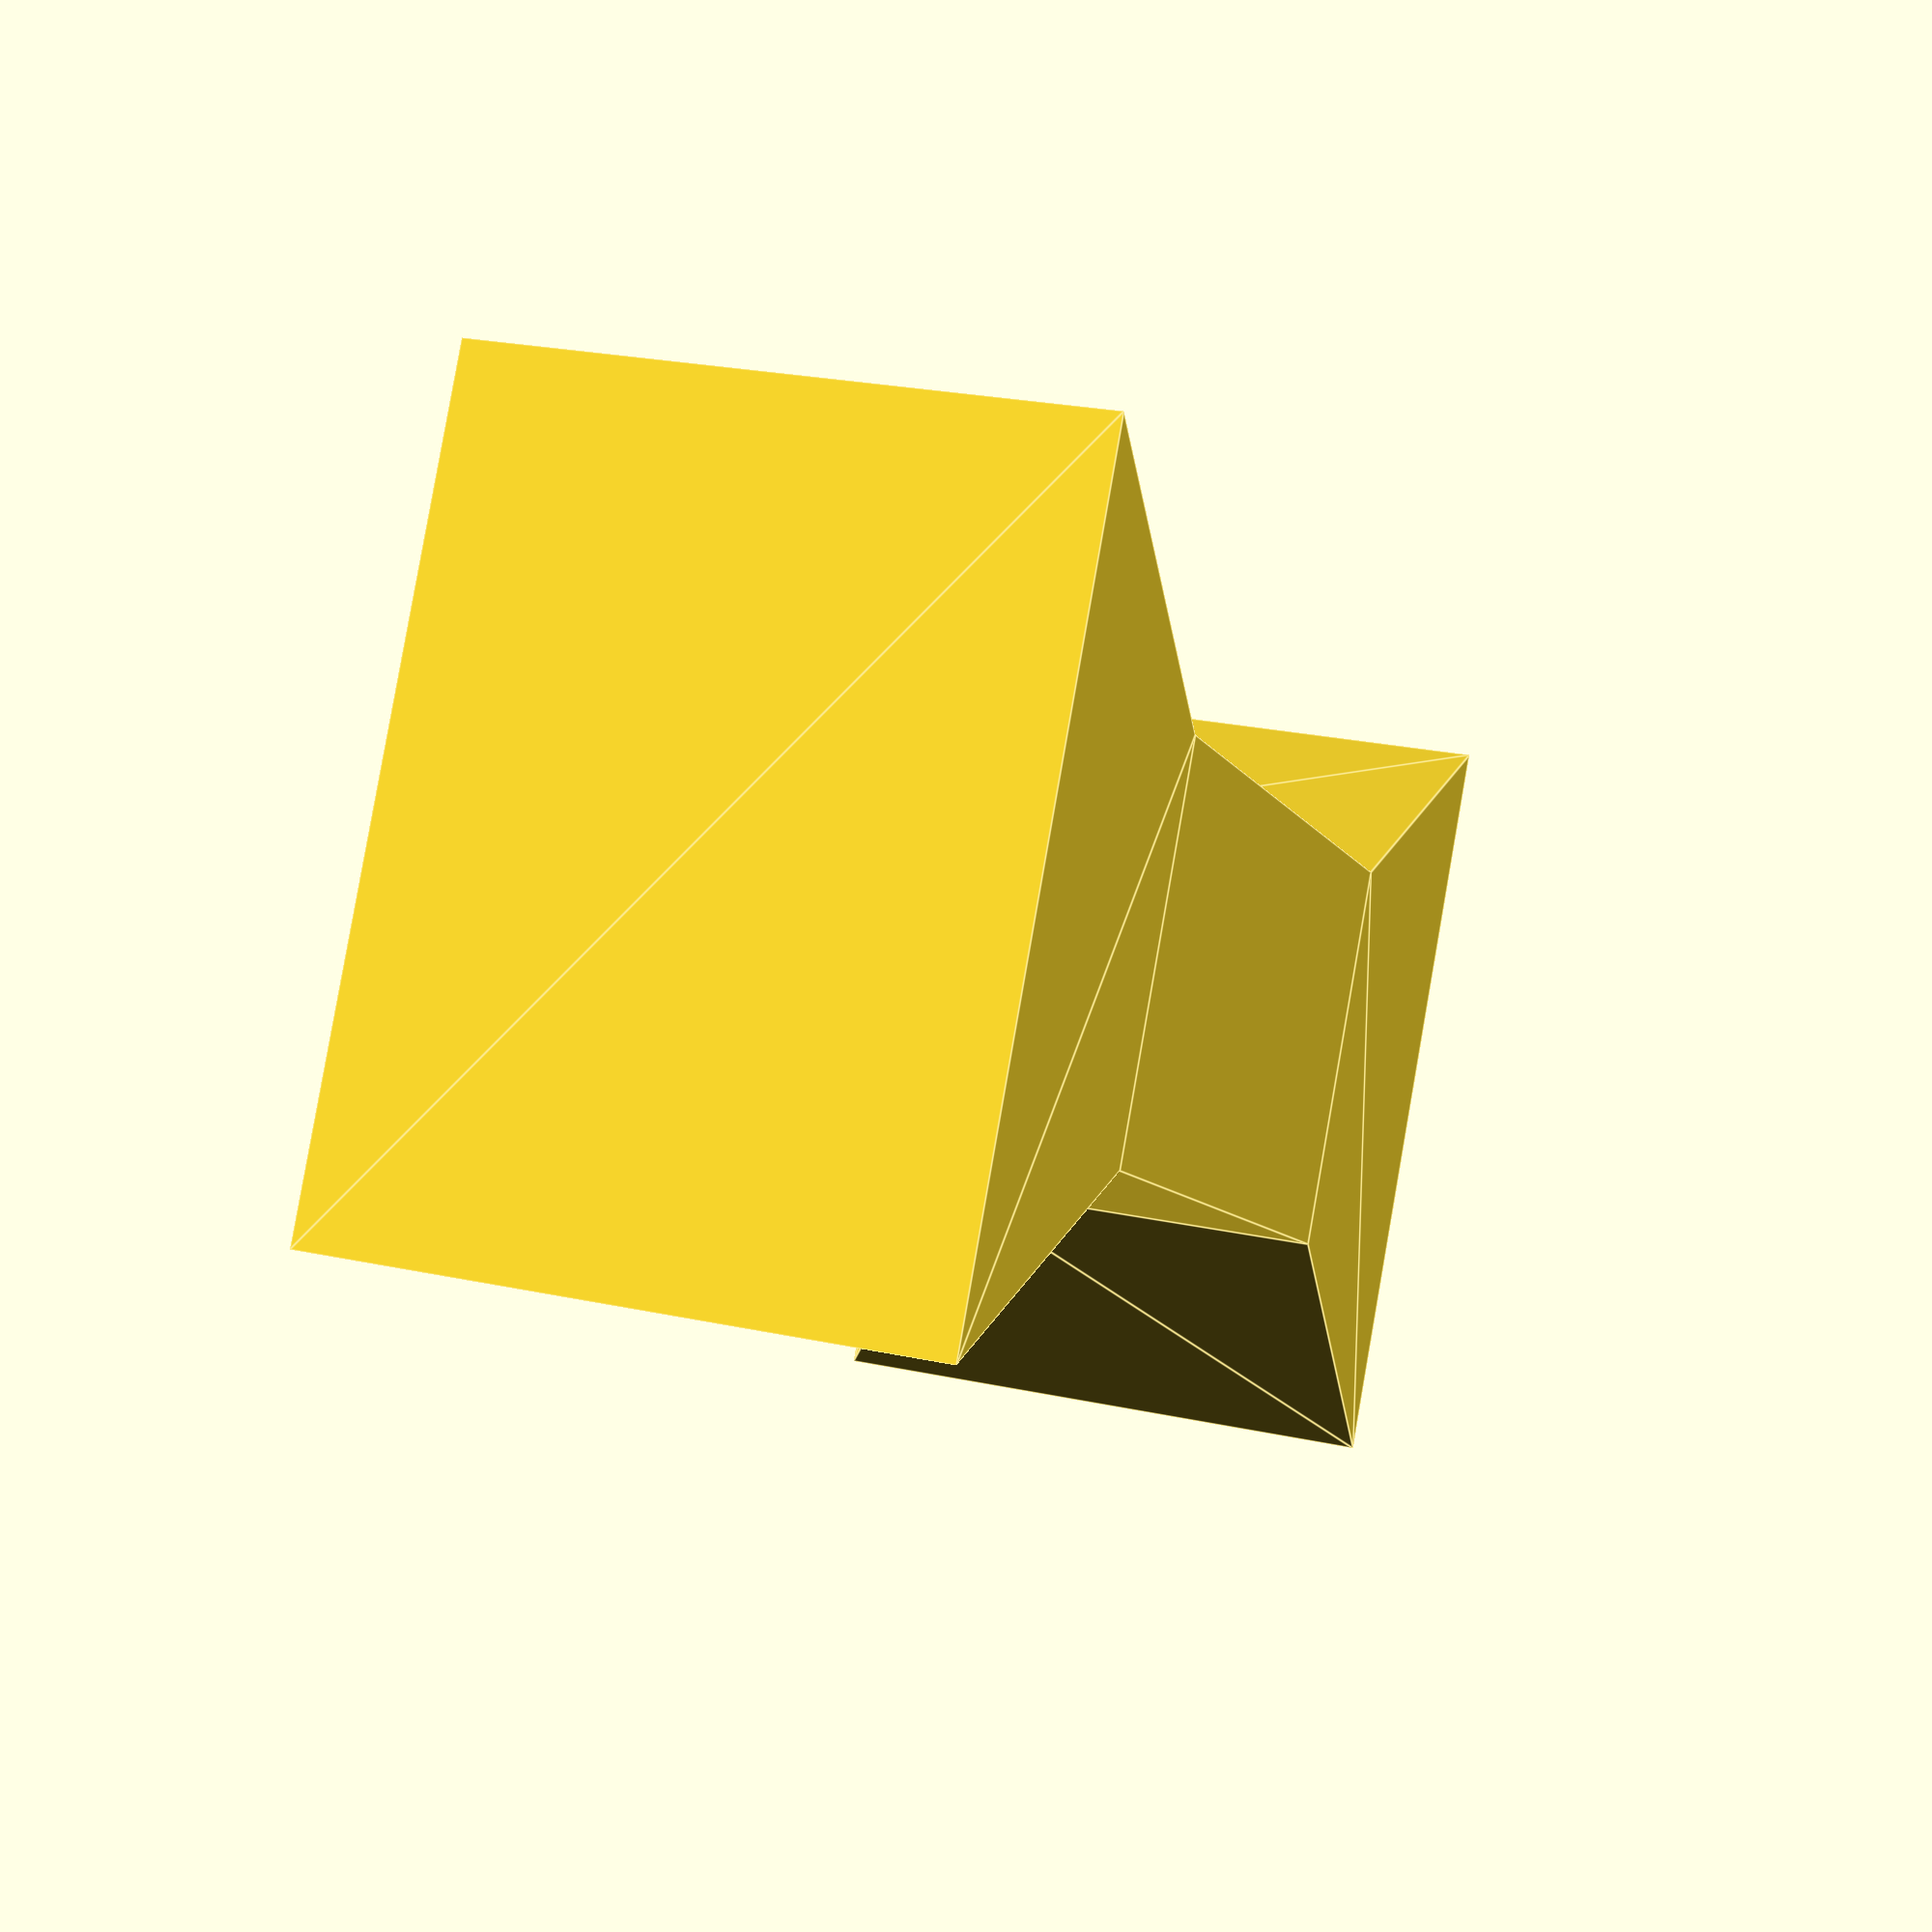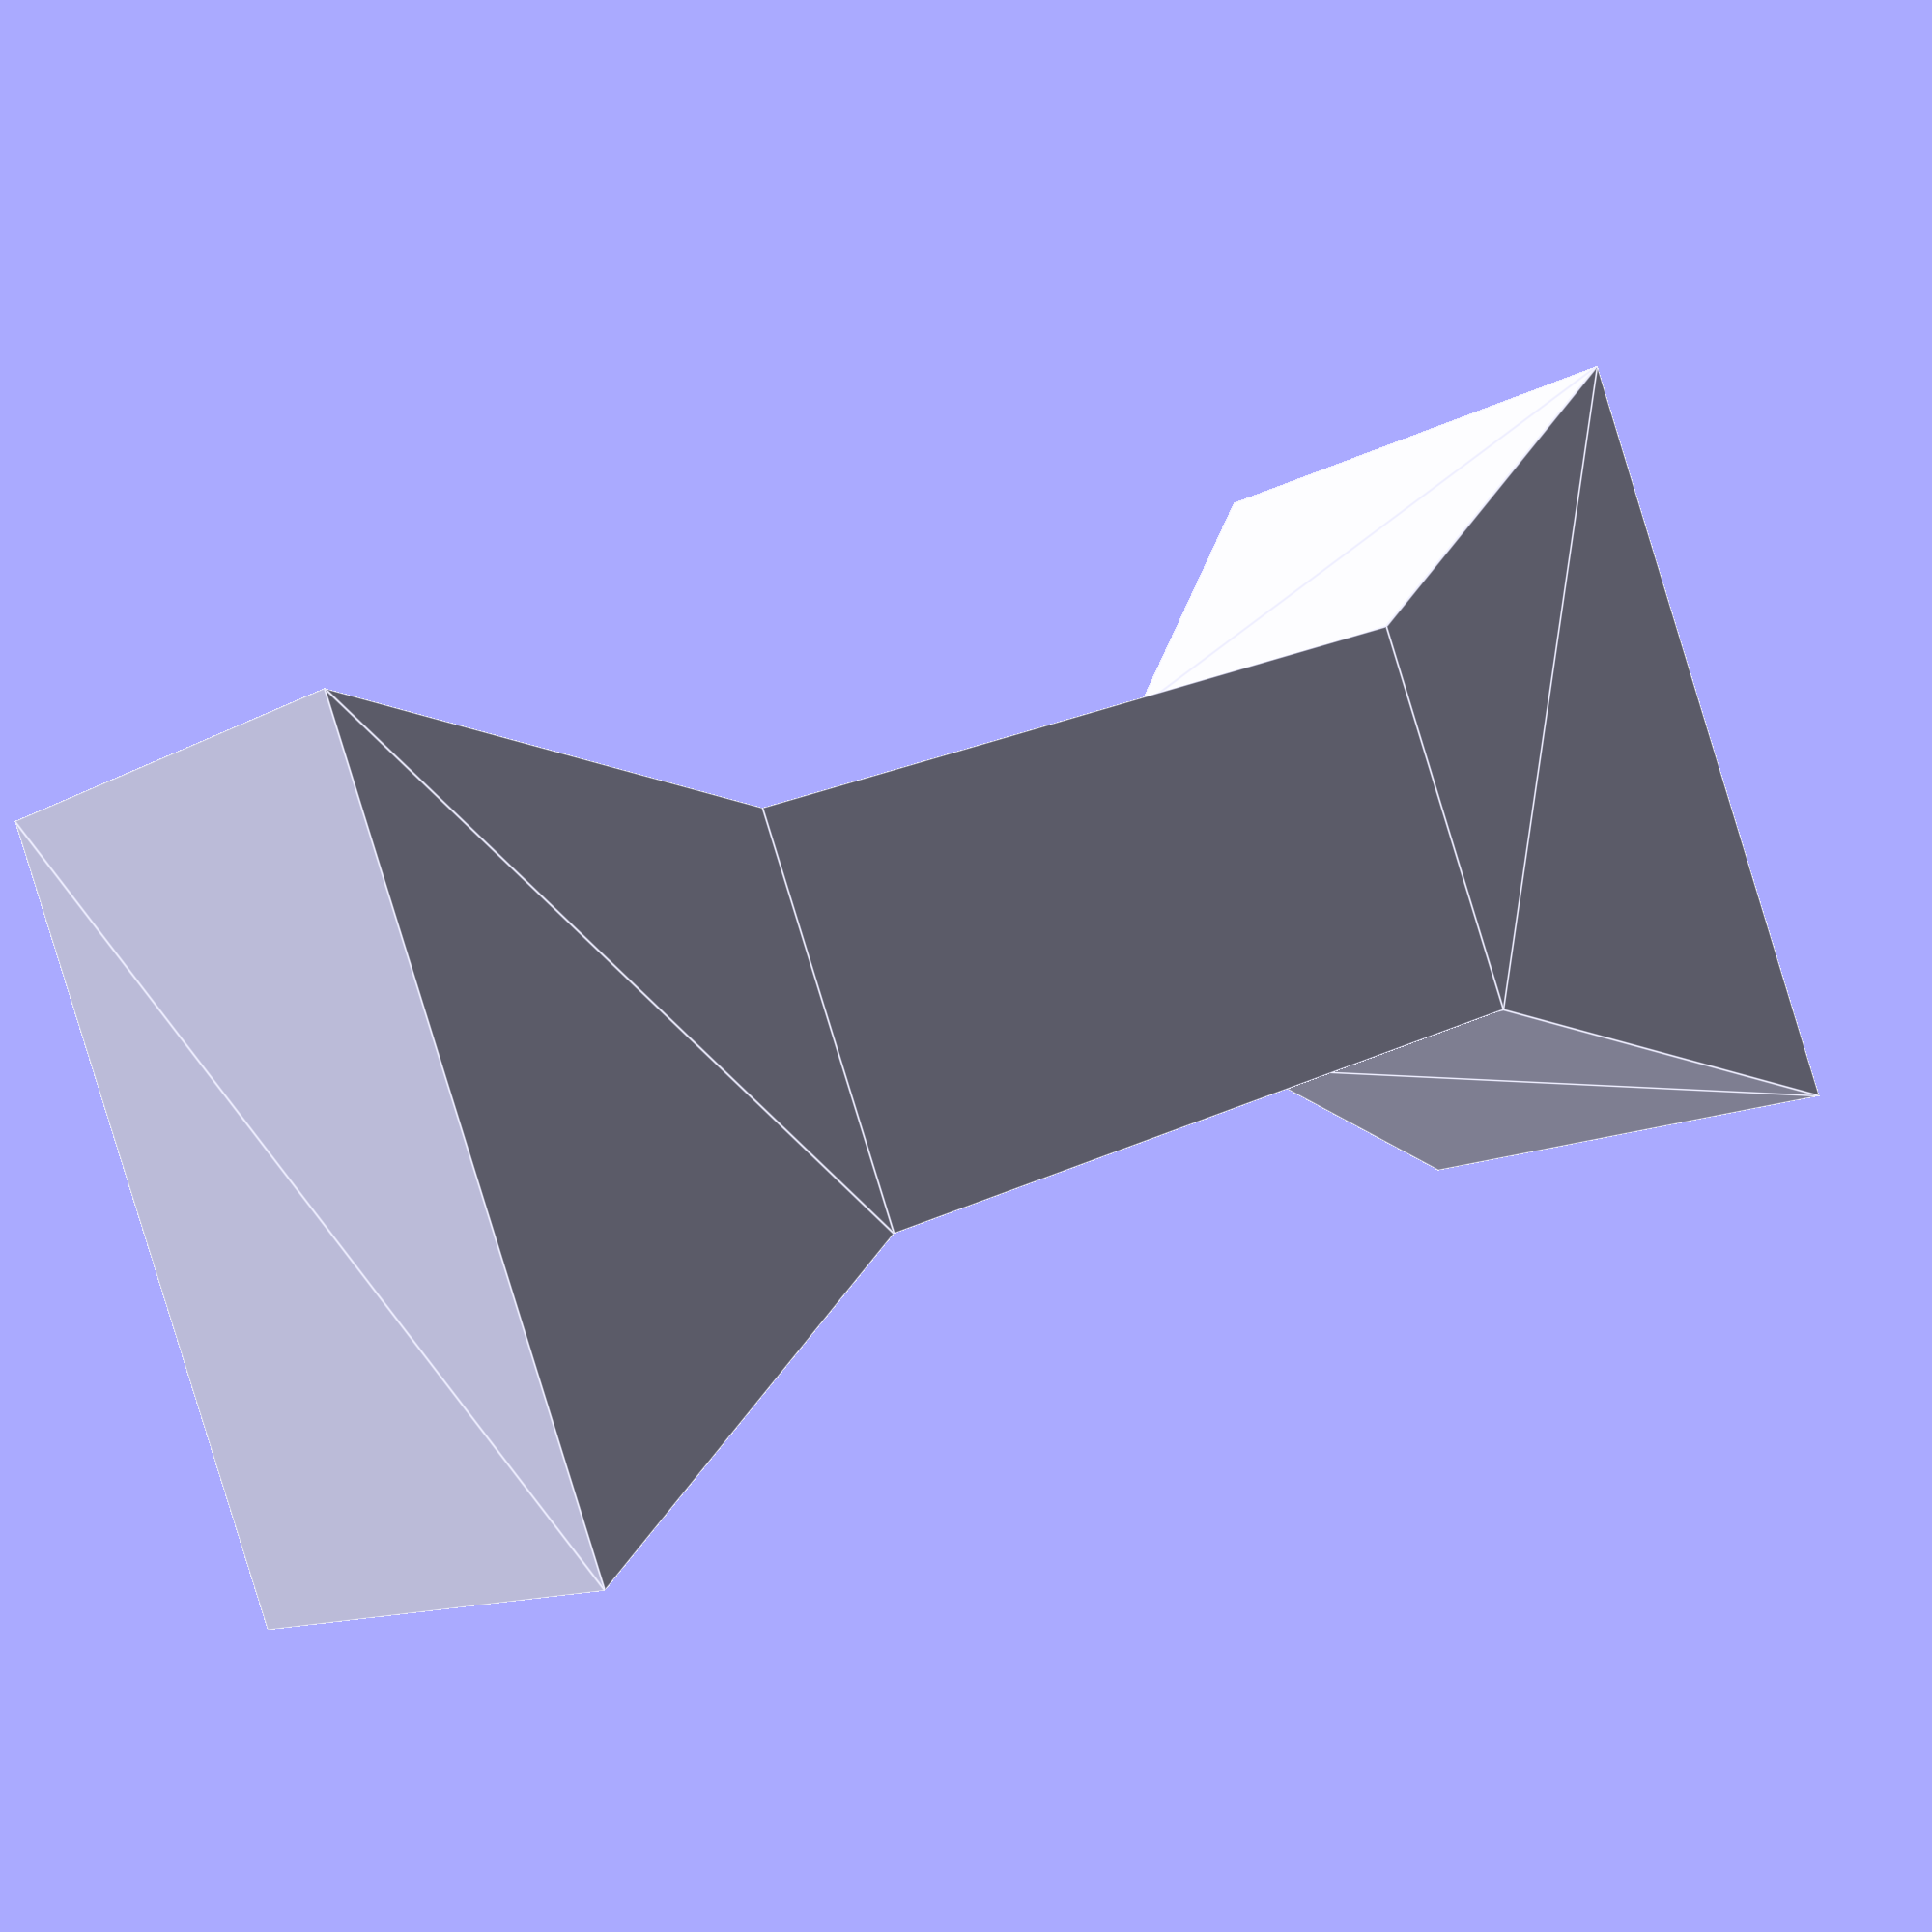
<openscad>
module shim() {
    polyhedron(
  points=[ 
  [0,0,0],   // 0
  [4,0,0],  // 1
  [1, 2, 0], // 2
  [3,2,0],  // 3
  [1,2,2], // 4
  [3,2,2], // 5
  [0,0,3],
  [4,0,3]

  ],                                  
  faces=[ 
    [0,1,2], [1,2,3], // bottom
    [2,3,4], [3,4,5],  // face
    [4,6,7], [4,5,7], // pitch
    [0,1,7], [0,6,7],  // back
    [0,2,4], [0,4,6], // left
    [1,3,5], [1,5,7] // right
    ]                         
 );
 
 }
 
 shim();
 translate([1,2,0]) cube ([2,4,2]);
 mirror ([0,1,0]) translate([0,-8,0]) shim(); 
 
 

 
   //faces=[ [0,1,4],[1,2,4],[2,3,4],[3,0,4],[1,0,3],[2,1,3] ]  
</openscad>
<views>
elev=154.7 azim=238.0 roll=70.9 proj=p view=edges
elev=11.7 azim=291.4 roll=143.8 proj=p view=edges
</views>
